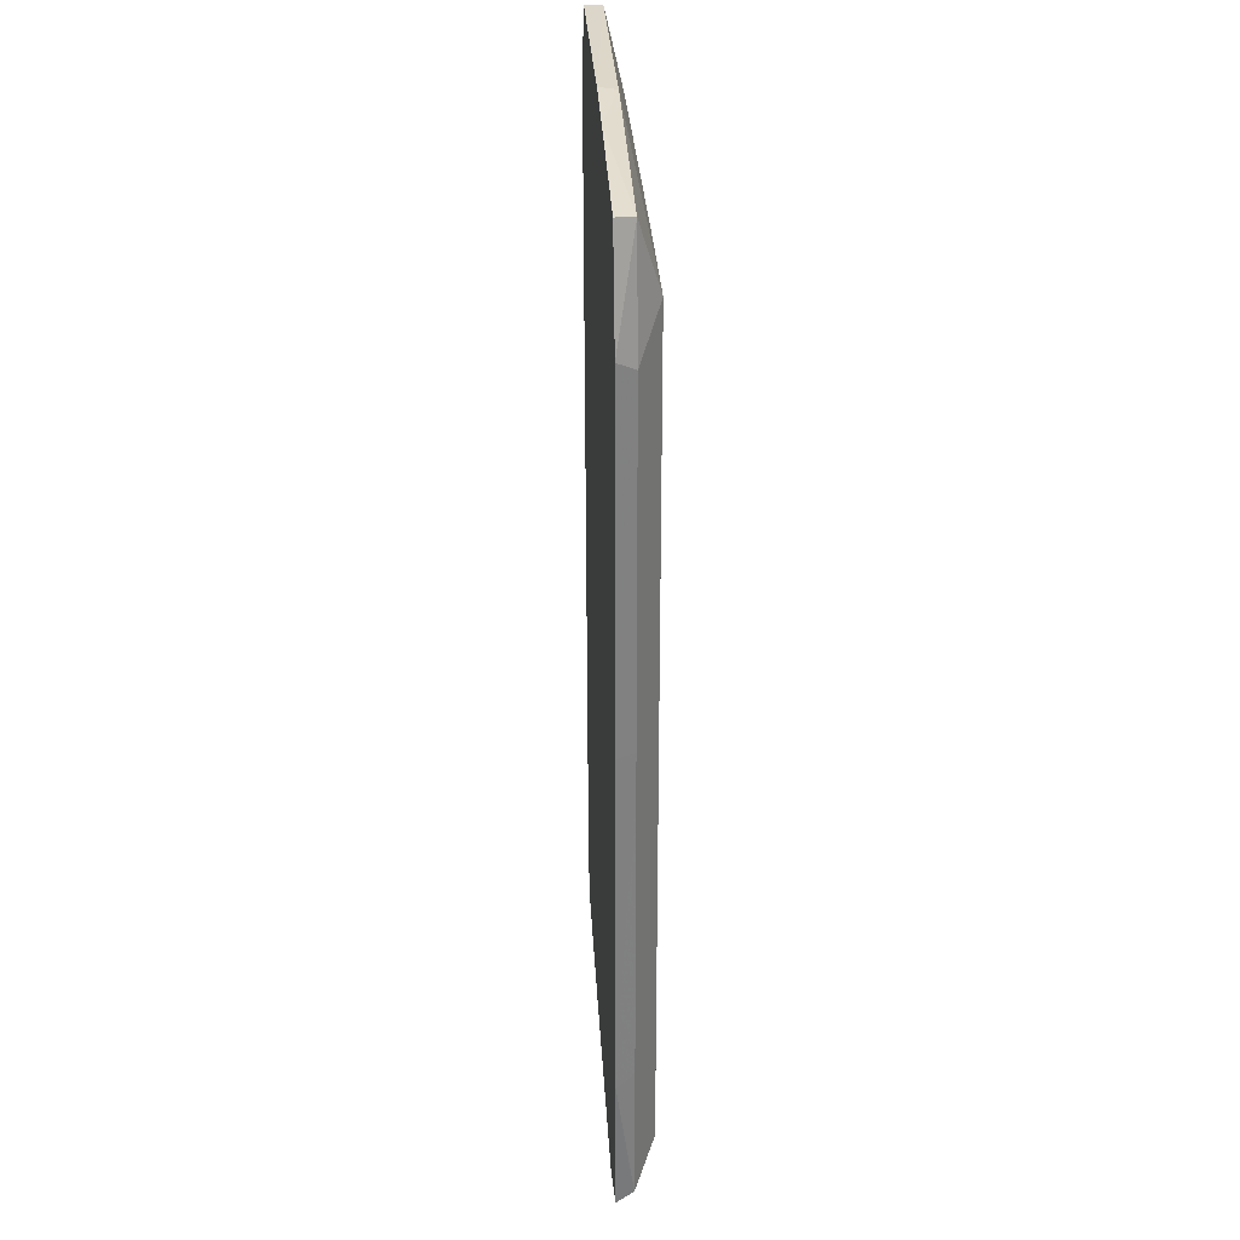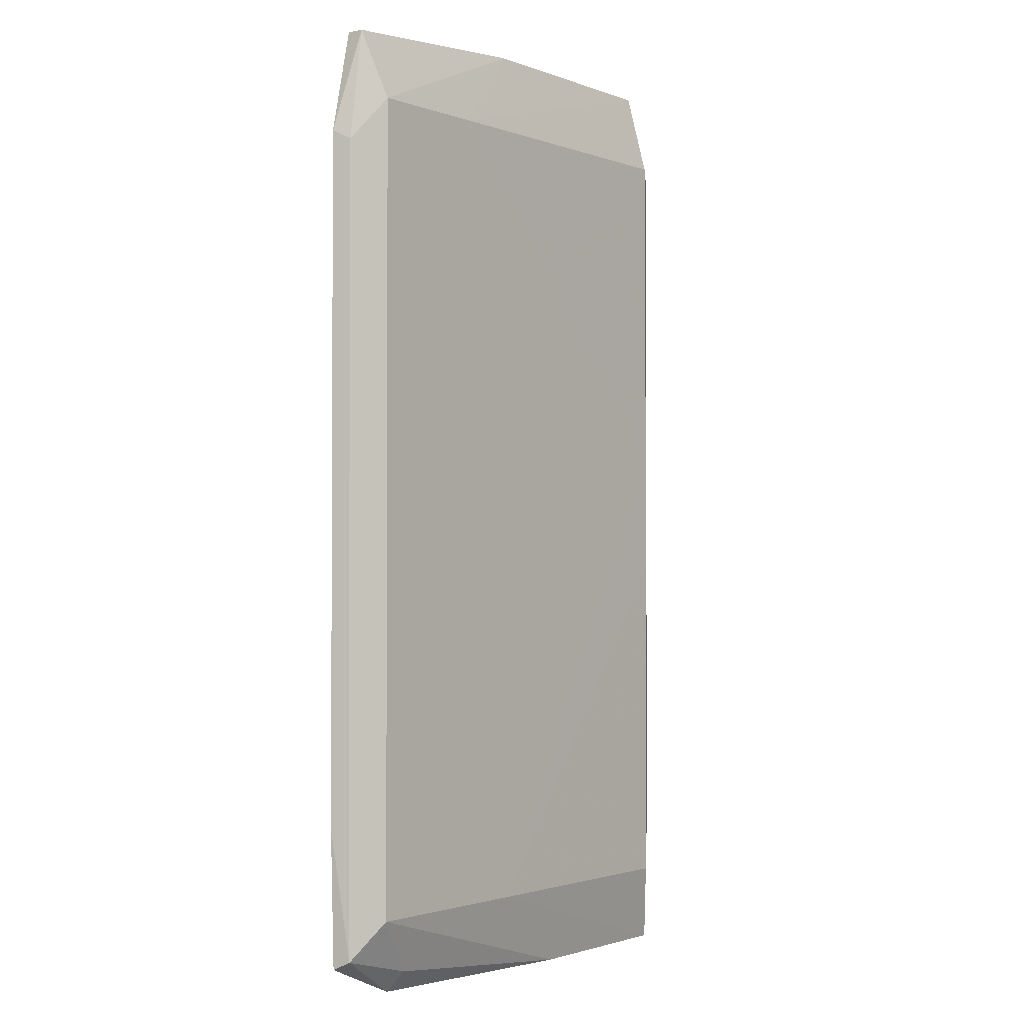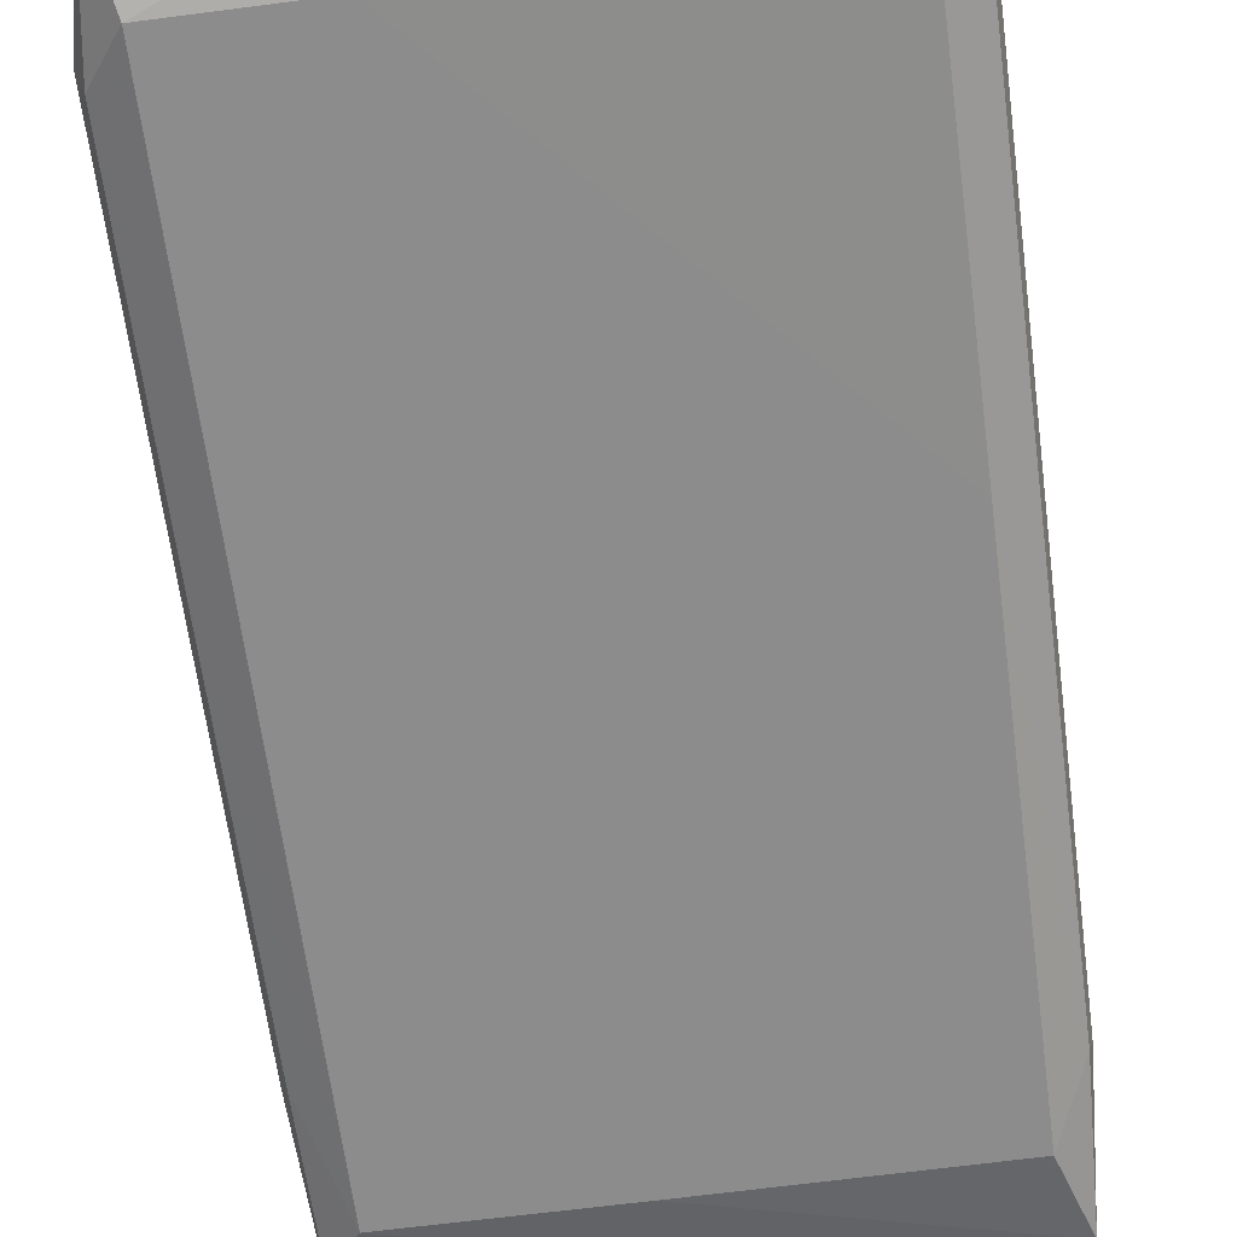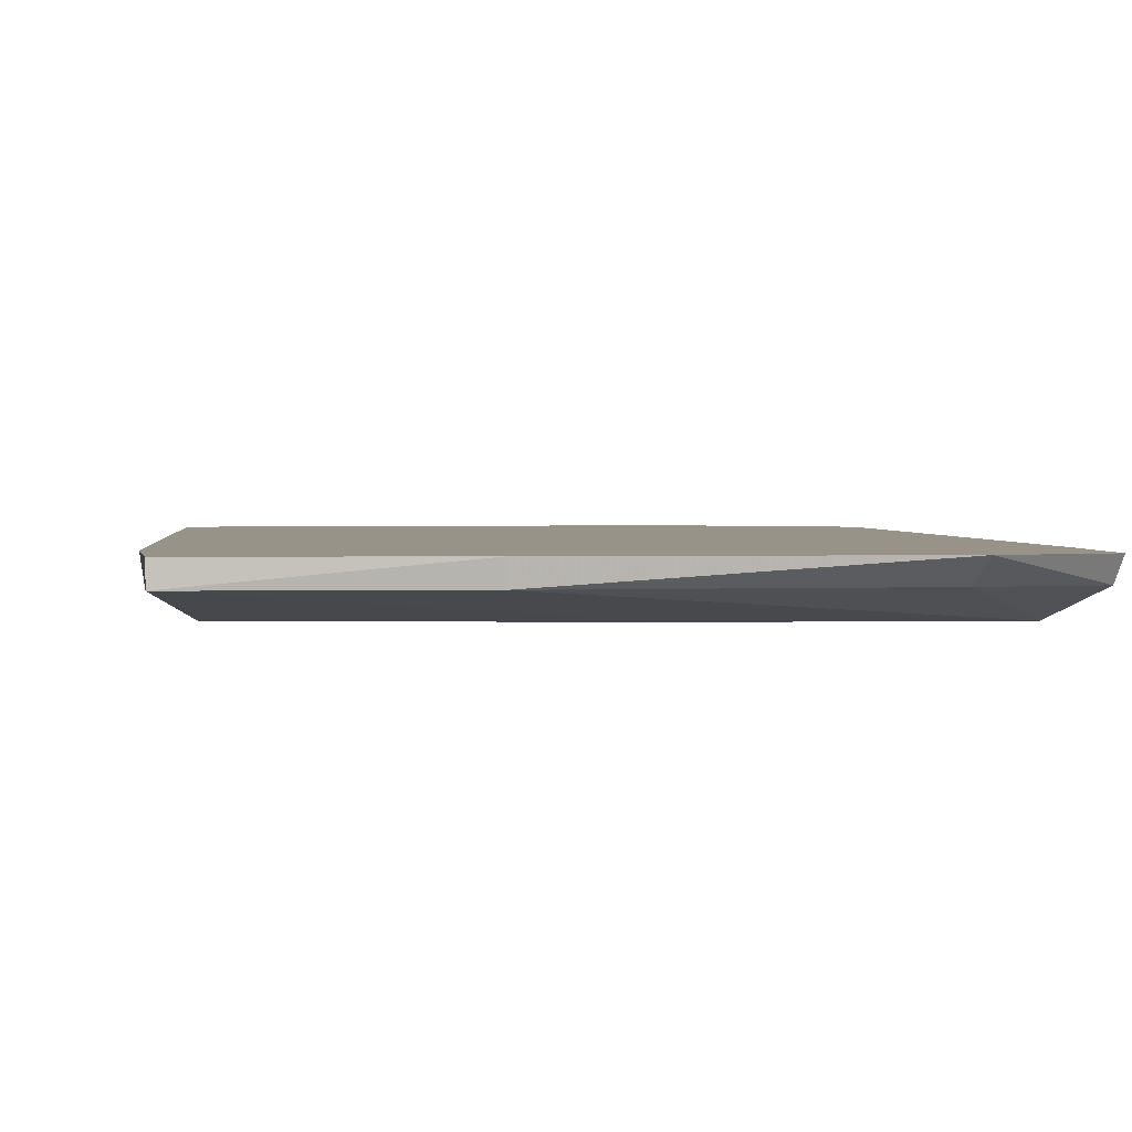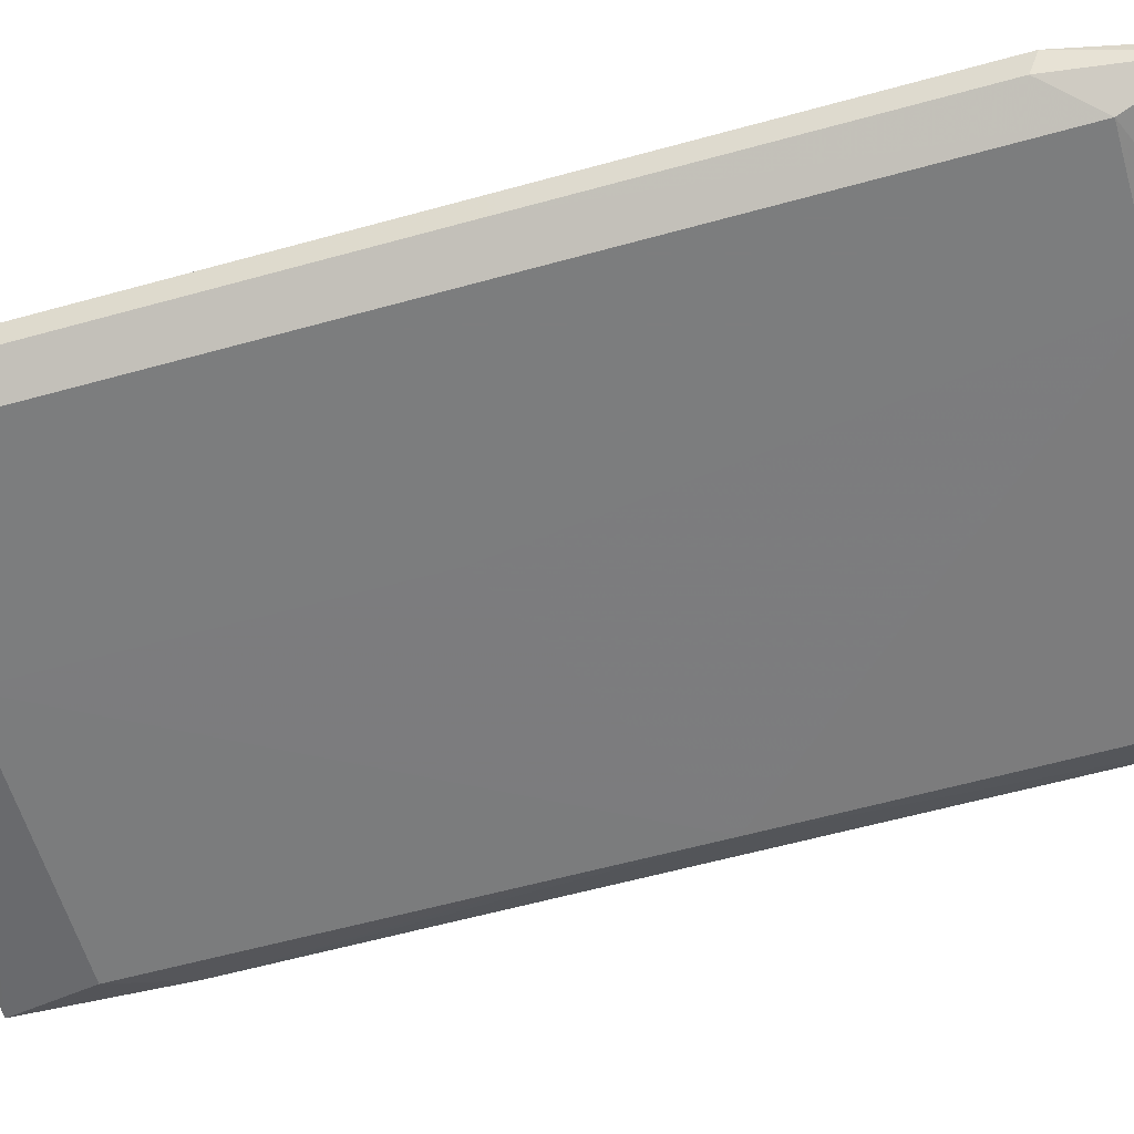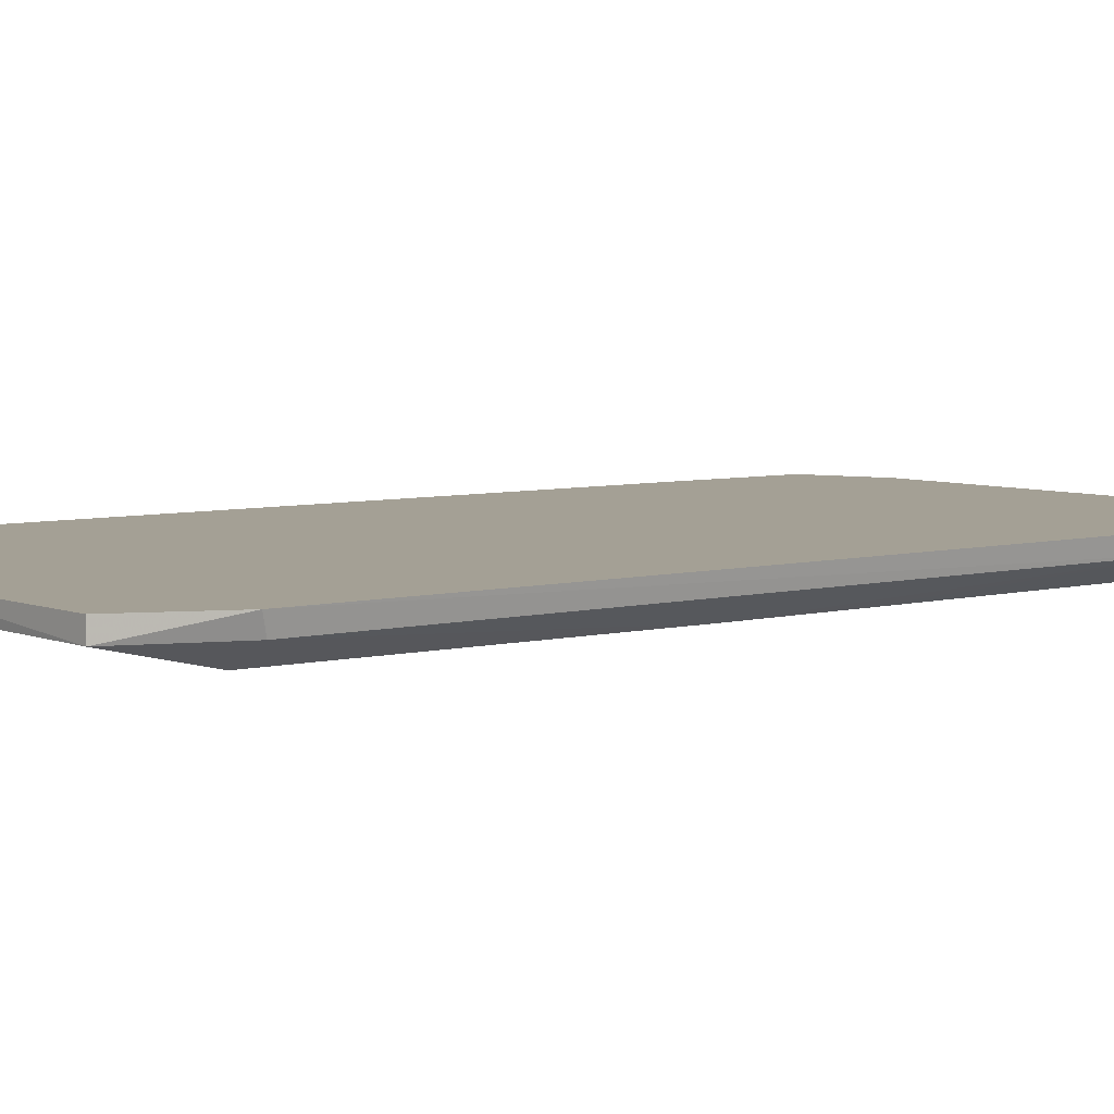
<metadata>
{"format":"obj","ext":"obj","renderer":"f3d","projection":"perspective","resolution":1024,"background":"white","views":[{"elev":30.8,"azim":86.7,"up":"+Y"},{"elev":-1.7,"azim":128.3,"up":"+Y"},{"elev":-64.3,"azim":-172.5,"up":"+Z"},{"elev":1.6,"azim":-4.7,"up":"+Z"},{"elev":-59.0,"azim":106.0,"up":"+Z"},{"elev":5.8,"azim":-128.4,"up":"+Z"}]}
</metadata>
<code>
v -0.01978 -0.1438 0.01208
v 0.07727 0.008582 0.01208
v -0.07279 -0.1428 0.01208
v 0.07727 0.008582 0.01208
v 0.02562 0.1429 0.01208
v -0.07279 -0.1428 0.01208
v -0.07277 -0.1428 0.007086
v -0.0658 -0.1187 0.001569
v 0.009434 -0.1187 0.00112
v -0.01978 -0.1438 0.01208
v -0.07279 -0.1428 0.01208
v -0.07277 -0.1428 0.007086
v 0.07727 0.008582 0.01208
v 0.07604 -0.1321 0.01208
v 0.07726 -0.09178 0.01208
v -0.07562 -0.1015 0.01208
v -0.07279 -0.1428 0.01208
v 0.02562 0.1429 0.01208
v -0.07562 -0.1015 0.01208
v -0.07277 -0.1428 0.007086
v -0.07279 -0.1428 0.01208
v -0.07562 0.1186 0.01208
v 0.02562 0.1429 0.01208
v -0.06418 0.1431 0.01208
v -0.06418 0.1431 0.01208
v -0.06416 0.143 0.007086
v -0.07562 0.1186 0.01208
v 0.009434 -0.1187 0.00112
v -0.0658 -0.1187 0.001569
v -0.0658 -0.01695 0.001332
v -0.0658 -0.01695 0.001332
v -0.0658 0.01696 0.001273
v 0.009434 -0.1187 0.00112
v -0.01967 -0.1431 0.007086
v -0.07277 -0.1428 0.007086
v 0.009434 -0.1187 0.00112
v -0.01978 -0.1438 0.01208
v -0.07277 -0.1428 0.007086
v -0.01967 -0.1431 0.007086
v 0.07526 0.008582 0.007086
v 0.07727 0.008582 0.01208
v 0.07727 -0.002969 0.01208
v 0.07522 -0.08897 0.007086
v 0.07526 0.008582 0.007086
v 0.07726 -0.09178 0.01208
v 0.06586 -0.1187 0.001131
v 0.07526 0.008582 0.007086
v 0.07522 -0.08897 0.007086
v -0.07277 -0.1428 0.007086
v -0.07562 -0.1015 0.01208
v -0.07454 -0.09999 0.007086
v -0.0658 0.01696 0.001273
v -0.0658 -0.01695 0.001332
v -0.07454 -0.09999 0.007086
v -0.0658 -0.1187 0.001569
v -0.07277 -0.1428 0.007086
v -0.07454 -0.09999 0.007086
v -0.07454 -0.09999 0.007086
v -0.0658 -0.01695 0.001332
v -0.0658 -0.1187 0.001569
v 0.02824 0.1187 0.001138
v -0.0658 0.1187 0.001551
v -0.06416 0.143 0.007086
v -0.06416 0.143 0.007086
v 0.004344 0.1436 0.007086
v 0.02824 0.1187 0.001138
v -0.07562 0.1186 0.01208
v -0.06416 0.143 0.007086
v -0.07445 0.117 0.007086
v -0.06416 0.143 0.007086
v -0.0658 0.1187 0.001551
v -0.07445 0.117 0.007086
v -0.07445 0.117 0.007086
v -0.07454 -0.09999 0.007086
v -0.07562 0.1186 0.01208
v -0.0658 0.01696 0.001273
v -0.07454 -0.09999 0.007086
v -0.07445 0.117 0.007086
v 0.04705 -0.1187 0.001127
v -0.01967 -0.1431 0.007086
v 0.009434 -0.1187 0.00112
v 0.06586 -0.1187 0.001131
v -0.01967 -0.1431 0.007086
v 0.04705 -0.1187 0.001127
v 0.06586 0.1187 0.001138
v 0.07526 0.008582 0.007086
v 0.06586 -0.01695 0.001131
v 0.06586 -0.01695 0.001131
v 0.07526 0.008582 0.007086
v 0.06586 -0.1187 0.001131
v 0.009434 -0.1187 0.00112
v -0.0658 0.01696 0.001273
v 0.009434 -0.01695 0.00112
v -0.0658 0.01696 0.001273
v 0.02824 0.1187 0.001138
v 0.009434 -0.01695 0.00112
v 0.05125 -0.1358 0.007086
v -0.01967 -0.1431 0.007086
v 0.06586 -0.1187 0.001131
v 0.07726 -0.0444 0.01208
v 0.07526 0.008582 0.007086
v 0.07727 -0.002969 0.01208
v 0.07726 -0.09178 0.01208
v 0.07526 0.008582 0.007086
v 0.07726 -0.0444 0.01208
v 0.07727 -0.002969 0.01208
v 0.07727 0.008582 0.01208
v 0.07726 -0.0444 0.01208
v 0.07727 0.008582 0.01208
v 0.07726 -0.09178 0.01208
v 0.07726 -0.0444 0.01208
v 0.06586 0.1187 0.001138
v 0.004344 0.1436 0.007086
v 0.07058 0.1386 0.007086
v 0.02562 0.1429 0.01208
v 0.07062 0.1386 0.01208
v 0.07058 0.1386 0.007086
v 0.07058 0.1386 0.007086
v 0.004344 0.1436 0.007086
v 0.02562 0.1429 0.01208
v 0.07062 0.1386 0.01208
v 0.07718 0.1088 0.01208
v 0.07058 0.1386 0.007086
v 0.07727 0.008582 0.01208
v 0.07526 0.008582 0.007086
v 0.0752 0.1061 0.007086
v 0.0752 0.1061 0.007086
v 0.07058 0.1386 0.007086
v 0.07718 0.1088 0.01208
v 0.0752 0.1061 0.007086
v 0.07526 0.008582 0.007086
v 0.06586 0.1187 0.001138
v 0.06586 0.1187 0.001138
v 0.07058 0.1386 0.007086
v 0.0752 0.1061 0.007086
v -0.07562 0.1186 0.01208
v -0.07454 -0.09999 0.007086
v -0.07562 0.03456 0.01208
v -0.07562 0.03456 0.01208
v 0.02562 0.1429 0.01208
v -0.07562 0.1186 0.01208
v 0.04705 0.1187 0.001138
v 0.004344 0.1436 0.007086
v 0.06586 0.1187 0.001138
v 0.04705 0.1187 0.001138
v 0.02824 0.1187 0.001138
v 0.004344 0.1436 0.007086
v 0.06586 0.1187 0.001138
v 0.009434 -0.01695 0.00112
v 0.04705 0.1187 0.001138
v 0.04705 0.1187 0.001138
v 0.009434 -0.01695 0.00112
v 0.02824 0.1187 0.001138
v -0.0658 0.05087 0.001366
v 0.02824 0.1187 0.001138
v -0.0658 0.01696 0.001273
v -0.0658 0.1187 0.001551
v 0.02824 0.1187 0.001138
v -0.0658 0.05087 0.001366
v -0.0658 0.01696 0.001273
v -0.07445 0.117 0.007086
v -0.0658 0.05087 0.001366
v -0.0658 0.05087 0.001366
v -0.07445 0.117 0.007086
v -0.0658 0.1187 0.001551
v 0.04705 -0.01695 0.001127
v 0.009434 -0.01695 0.00112
v 0.02824 0.01696 0.001125
v 0.02824 0.01696 0.001125
v 0.009434 -0.01695 0.00112
v 0.06586 0.1187 0.001138
v 0.02824 0.01696 0.001125
v 0.06586 -0.01695 0.001131
v 0.04705 -0.01695 0.001127
v 0.06586 0.1187 0.001138
v 0.06586 -0.01695 0.001131
v 0.02824 0.01696 0.001125
v 0.0748 -0.1297 0.007086
v 0.05125 -0.1358 0.007086
v 0.06586 -0.1187 0.001131
v 0.06586 -0.1187 0.001131
v 0.07522 -0.08897 0.007086
v 0.0748 -0.1297 0.007086
v 0.0748 -0.1297 0.007086
v 0.07726 -0.09178 0.01208
v 0.07604 -0.1321 0.01208
v 0.0748 -0.1297 0.007086
v 0.07522 -0.08897 0.007086
v 0.07726 -0.09178 0.01208
v 0.05328 -0.142 0.01208
v 0.07604 -0.1321 0.01208
v 0.07727 0.008582 0.01208
v 0.05328 -0.142 0.01208
v 0.0748 -0.1297 0.007086
v 0.07604 -0.1321 0.01208
v 0.05125 -0.1358 0.007086
v 0.0748 -0.1297 0.007086
v 0.05328 -0.142 0.01208
v -0.01967 -0.1431 0.007086
v 0.05125 -0.1358 0.007086
v 0.05328 -0.142 0.01208
v 0.05328 -0.142 0.01208
v 0.07727 0.008582 0.01208
v -0.01978 -0.1438 0.01208
v -0.01978 -0.1438 0.01208
v -0.01967 -0.1431 0.007086
v 0.05328 -0.142 0.01208
v 0.004344 0.1443 0.01208
v 0.004344 0.1436 0.007086
v -0.06416 0.143 0.007086
v 0.02562 0.1429 0.01208
v 0.004344 0.1436 0.007086
v 0.004344 0.1443 0.01208
v -0.06416 0.143 0.007086
v -0.06418 0.1431 0.01208
v 0.004344 0.1443 0.01208
v 0.004344 0.1443 0.01208
v -0.06418 0.1431 0.01208
v 0.02562 0.1429 0.01208
v 0.07725 0.03227 0.01208
v 0.0752 0.1061 0.007086
v 0.07718 0.1088 0.01208
v -0.07562 -0.07139 0.01208
v -0.07454 -0.09999 0.007086
v -0.07562 -0.1015 0.01208
v -0.07562 -0.07139 0.01208
v -0.07562 0.03456 0.01208
v -0.07454 -0.09999 0.007086
v -0.07562 -0.07139 0.01208
v -0.07562 -0.1015 0.01208
v 0.02562 0.1429 0.01208
v 0.02562 0.1429 0.01208
v -0.07562 0.03456 0.01208
v -0.07562 -0.07139 0.01208
v 0.07727 0.008582 0.01208
v 0.0752 0.1061 0.007086
v 0.07726 0.02013 0.01208
v 0.0752 0.1061 0.007086
v 0.07725 0.03227 0.01208
v 0.07726 0.02013 0.01208
v 0.06586 -0.01695 0.001131
v 0.04705 -0.1187 0.001127
v 0.04705 -0.01695 0.001127
v 0.06586 -0.1187 0.001131
v 0.04705 -0.1187 0.001127
v 0.06586 -0.01695 0.001131
v 0.04705 -0.01695 0.001127
v 0.04705 -0.1187 0.001127
v 0.009434 -0.01695 0.00112
v 0.009434 -0.01695 0.00112
v 0.04705 -0.1187 0.001127
v 0.009434 -0.1187 0.00112
v 0.07726 0.02013 0.01208
v 0.07062 0.1386 0.01208
v 0.02562 0.1429 0.01208
v 0.07726 0.02013 0.01208
v 0.02562 0.1429 0.01208
v 0.07727 0.008582 0.01208
v 0.07726 0.02013 0.01208
v 0.07718 0.1088 0.01208
v 0.07062 0.1386 0.01208
v 0.07726 0.02013 0.01208
v 0.07725 0.03227 0.01208
v 0.07718 0.1088 0.01208
f 1 2 3
f 4 5 6
f 7 8 9
f 10 11 12
f 13 14 15
f 16 17 18
f 19 20 21
f 22 23 24
f 25 26 27
f 28 29 30
f 31 32 33
f 34 35 36
f 37 38 39
f 40 41 42
f 43 44 45
f 46 47 48
f 49 50 51
f 52 53 54
f 55 56 57
f 58 59 60
f 61 62 63
f 64 65 66
f 67 68 69
f 70 71 72
f 73 74 75
f 76 77 78
f 79 80 81
f 82 83 84
f 85 86 87
f 88 89 90
f 91 92 93
f 94 95 96
f 97 98 99
f 100 101 102
f 103 104 105
f 106 107 108
f 109 110 111
f 112 113 114
f 115 116 117
f 118 119 120
f 121 122 123
f 124 125 126
f 127 128 129
f 130 131 132
f 133 134 135
f 136 137 138
f 139 140 141
f 142 143 144
f 145 146 147
f 148 149 150
f 151 152 153
f 154 155 156
f 157 158 159
f 160 161 162
f 163 164 165
f 166 167 168
f 169 170 171
f 172 173 174
f 175 176 177
f 178 179 180
f 181 182 183
f 184 185 186
f 187 188 189
f 190 191 192
f 193 194 195
f 196 197 198
f 199 200 201
f 202 203 204
f 205 206 207
f 208 209 210
f 211 212 213
f 214 215 216
f 217 218 219
f 220 221 222
f 223 224 225
f 226 227 228
f 229 230 231
f 232 233 234
f 235 236 237
f 238 239 240
f 241 242 243
f 244 245 246
f 247 248 249
f 250 251 252
f 253 254 255
f 256 257 258
f 259 260 261
f 262 263 264

</code>
